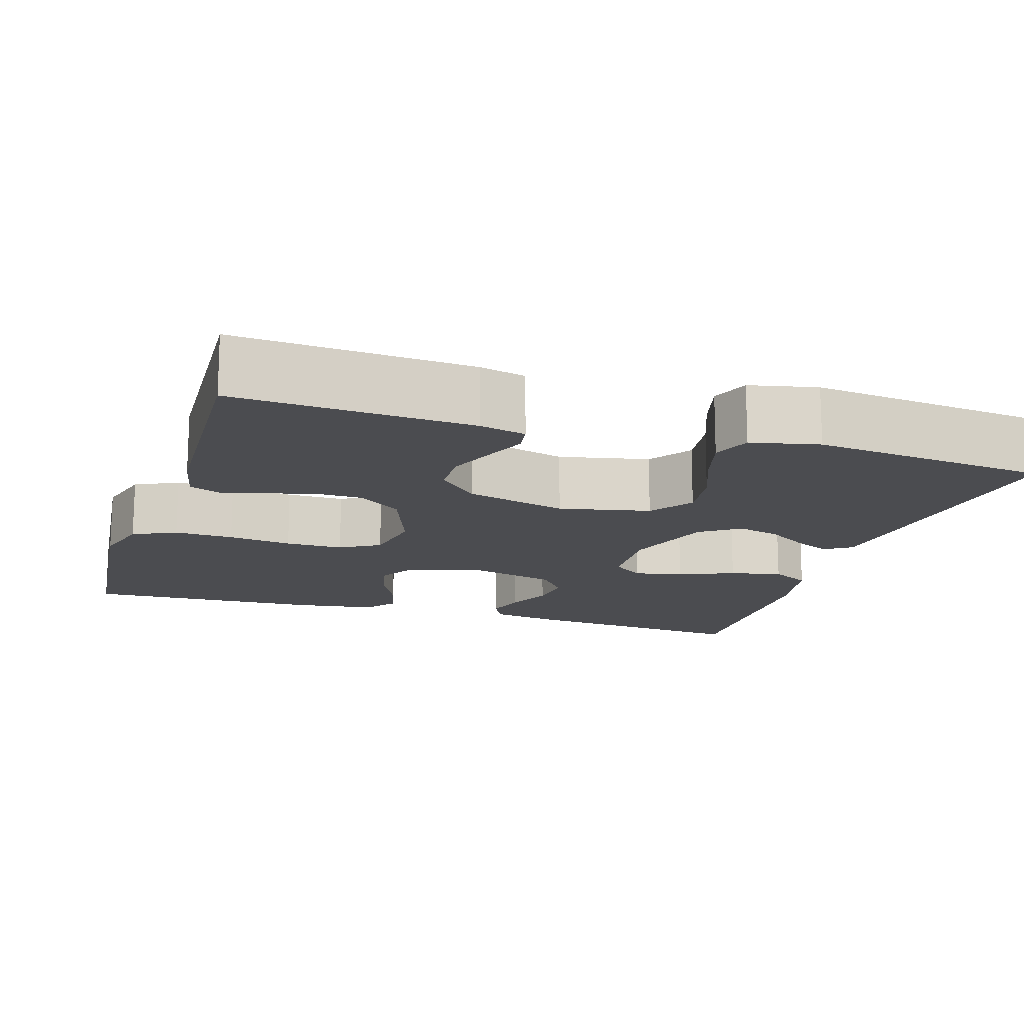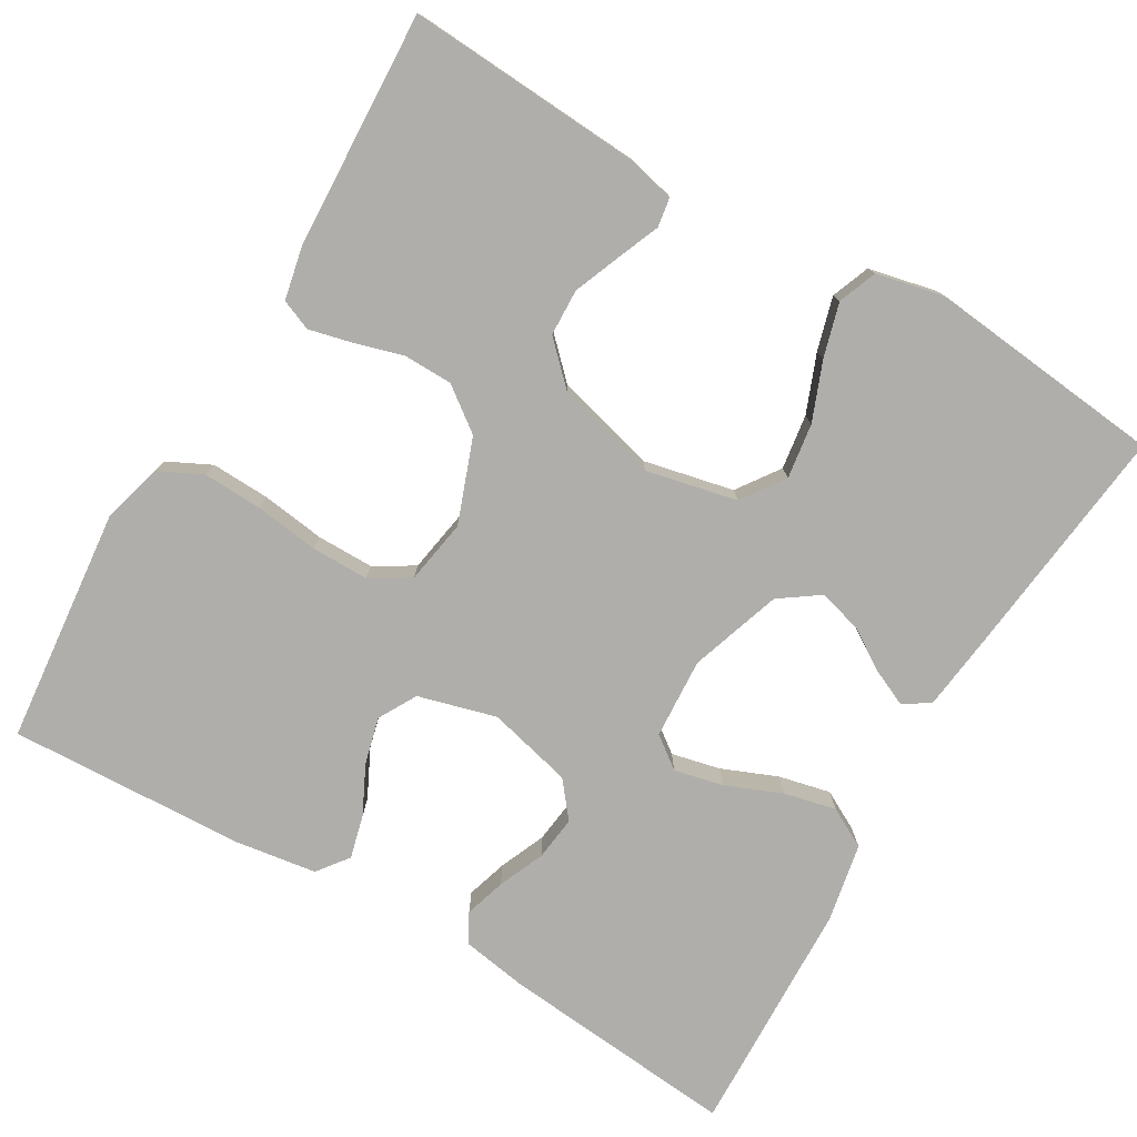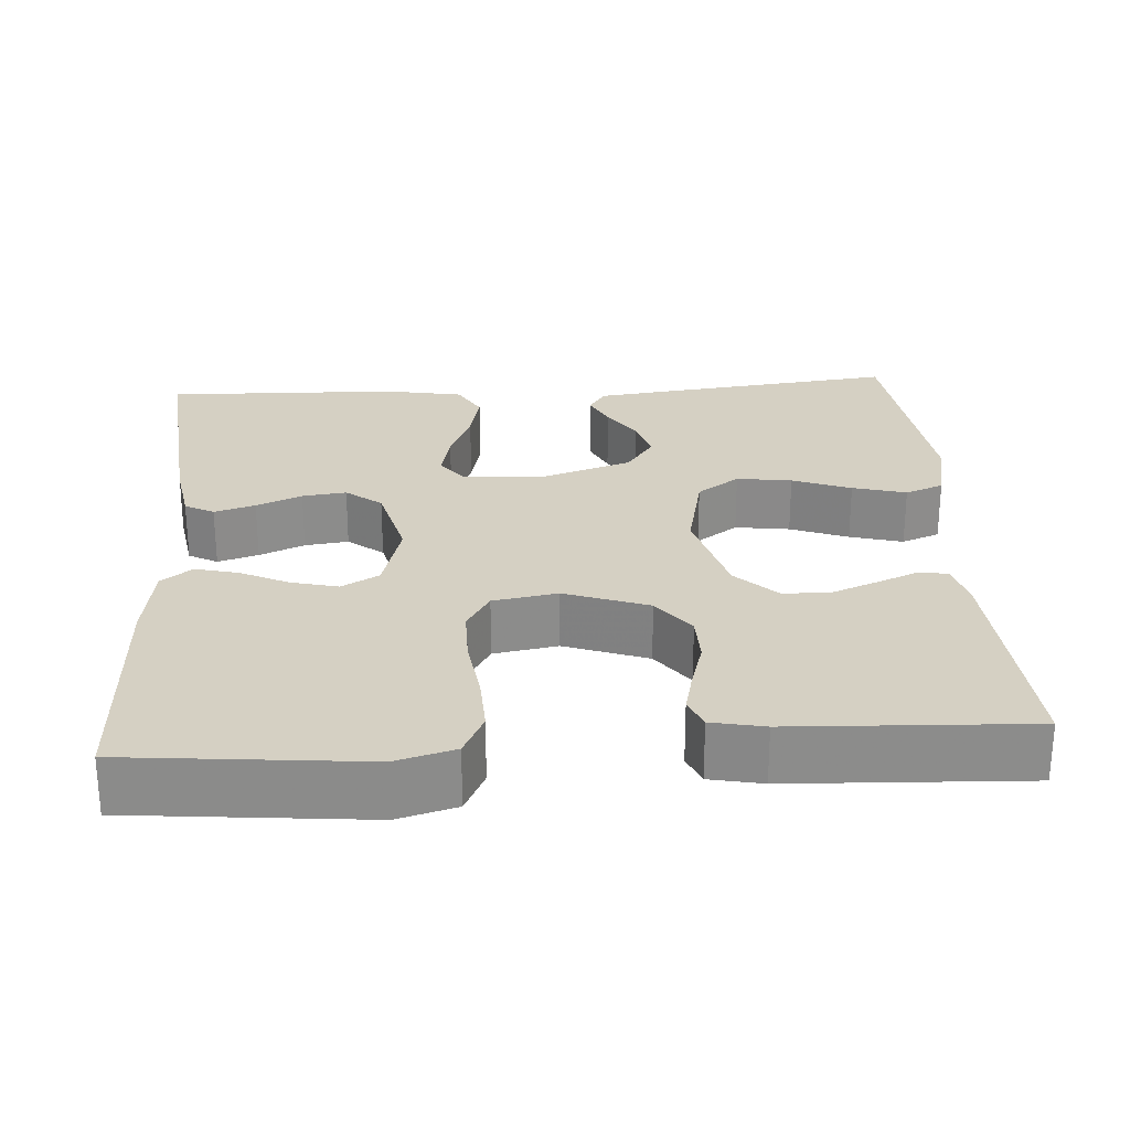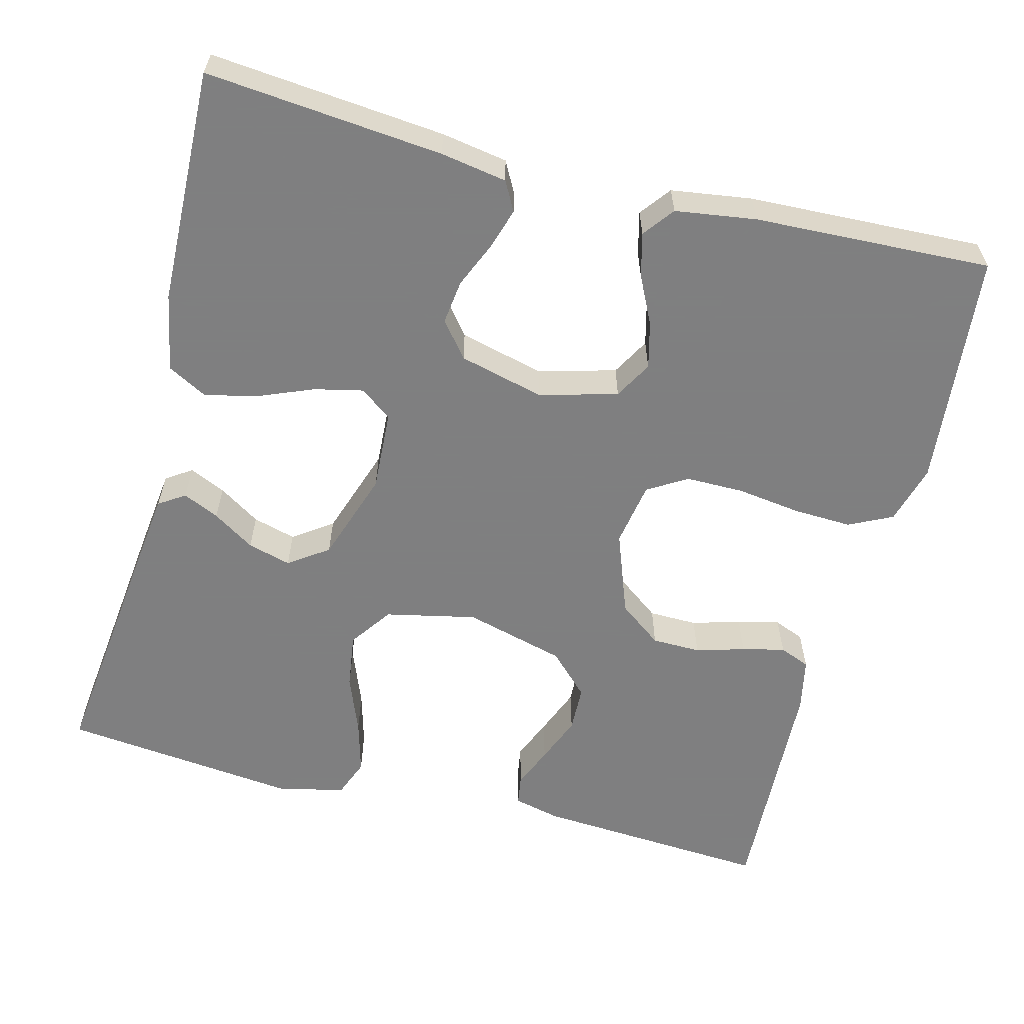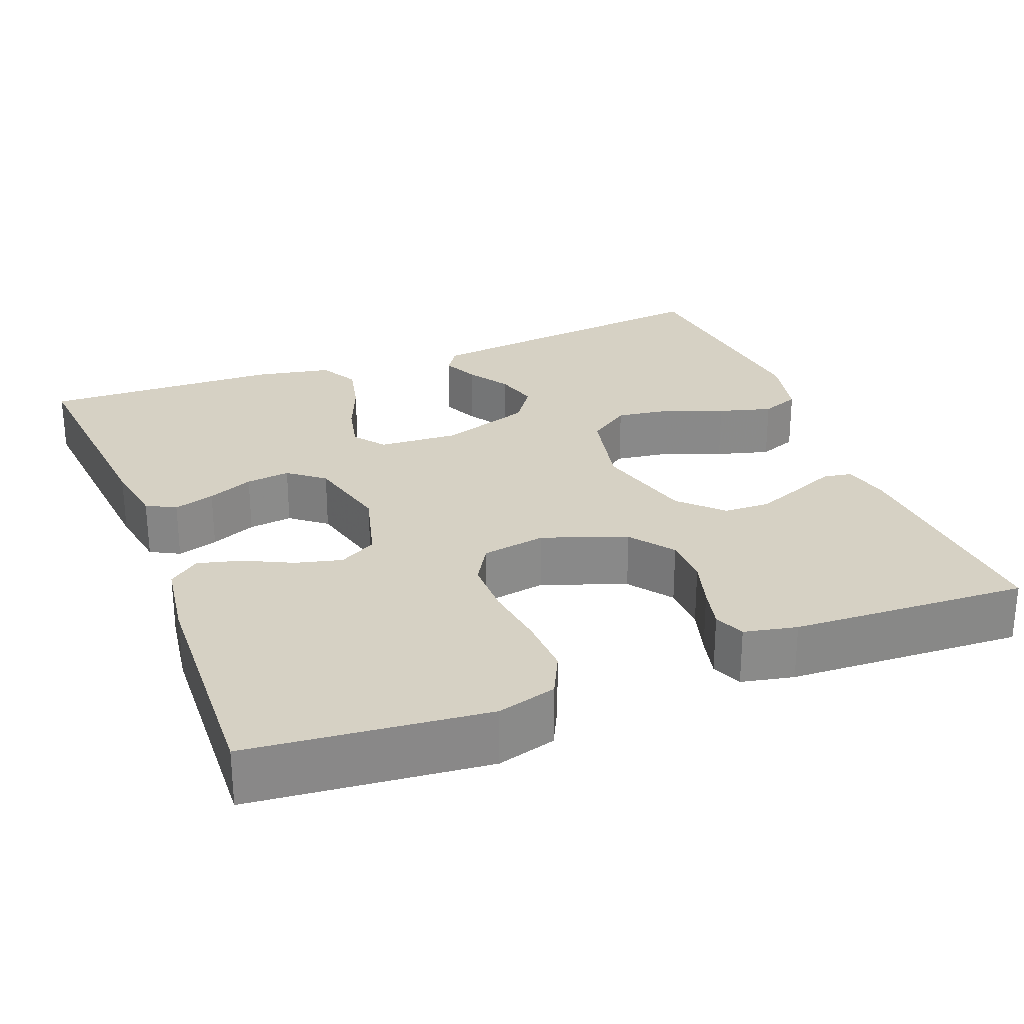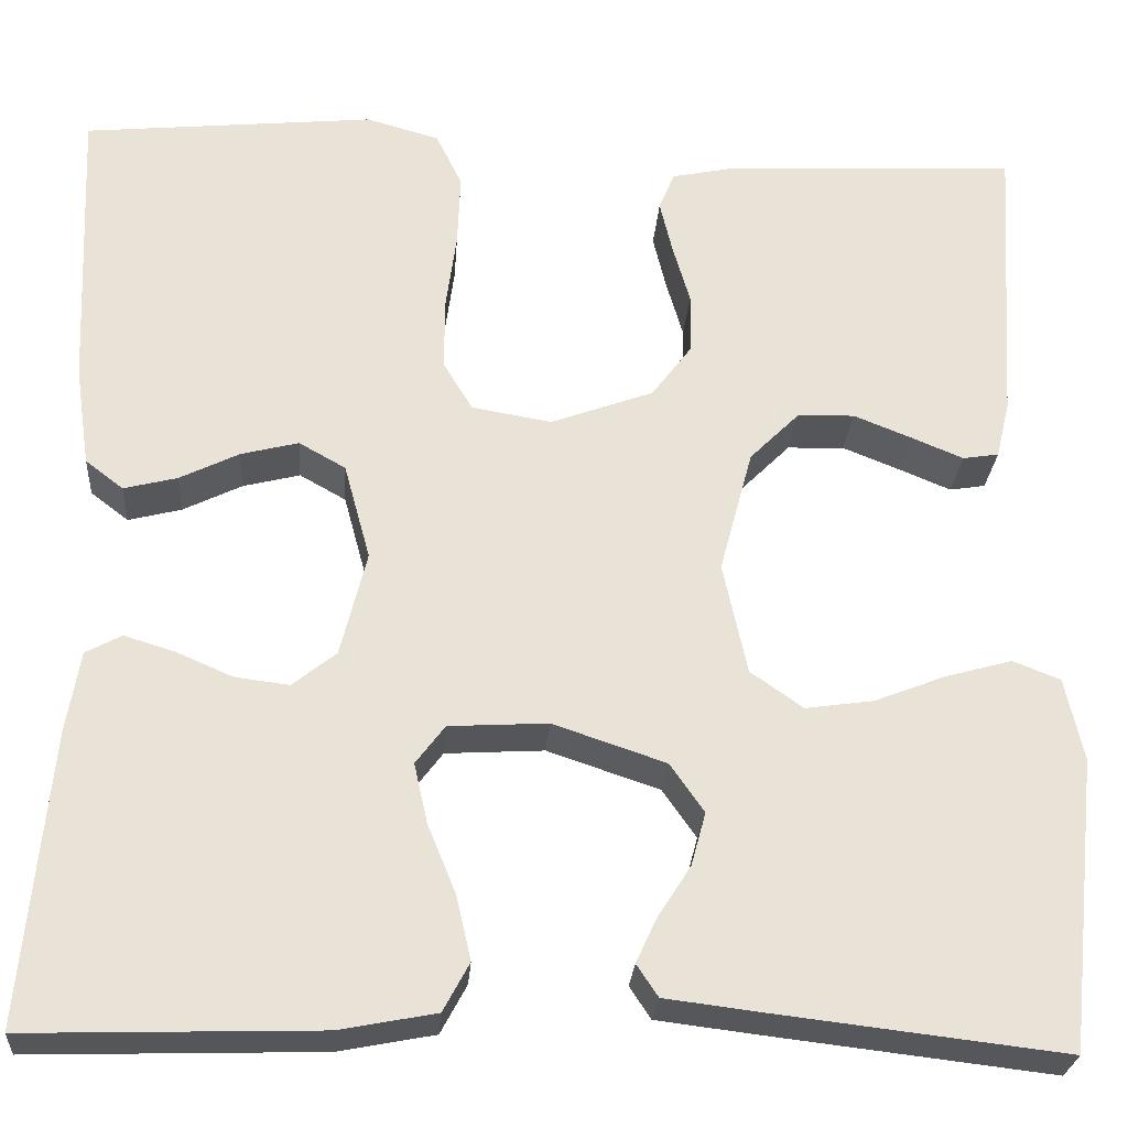
<metadata>
{"format":"obj","ext":"obj","renderer":"f3d","projection":"perspective","resolution":1024,"background":"white","views":[{"elev":-15.2,"azim":72.5,"up":"+Y"},{"elev":-77.8,"azim":59.7,"up":"+Y"},{"elev":26.1,"azim":-3.9,"up":"+Y"},{"elev":-59.9,"azim":-104.5,"up":"+Y"},{"elev":27.0,"azim":-21.3,"up":"+Y"},{"elev":-26.3,"azim":-4.1,"up":"+Z"}]}
</metadata>
<code>
v 0.5 0.07 -0.5
v 0.2 0.07 -0.465
v 0.103 0.07 -0.453
v 0.081 0.07 -0.42
v 0.102 0.07 -0.374
v 0.136 0.07 -0.321
v 0.151 0.07 -0.266
v 0.116 0.07 -0.216
v 0 0.07 -0.177
v -0.102 0.07 -0.183
v -0.132 0.07 -0.223
v -0.118 0.07 -0.285
v -0.089 0.07 -0.356
v -0.074 0.07 -0.422
v -0.101 0.07 -0.472
v -0.2 0.07 -0.491
v -0.5 0.07 -0.5
v -0.472 0.07 -0.2
v -0.458 0.07 -0.116
v -0.421 0.07 -0.096
v -0.369 0.07 -0.112
v -0.311 0.07 -0.137
v -0.255 0.07 -0.144
v -0.21 0.07 -0.108
v -0.183 0.07 0
v -0.21 0.07 0.099
v -0.258 0.07 0.126
v -0.317 0.07 0.111
v -0.378 0.07 0.081
v -0.433 0.07 0.067
v -0.472 0.07 0.097
v -0.487 0.07 0.2
v -0.5 0.07 0.5
v -0.2 0.07 0.53
v -0.125 0.07 0.509
v -0.098 0.07 0.454
v -0.101 0.07 0.379
v -0.112 0.07 0.298
v -0.112 0.07 0.225
v -0.082 0.07 0.175
v 0 0.07 0.161
v 0.106 0.07 0.2
v 0.147 0.07 0.255
v 0.148 0.07 0.317
v 0.13 0.07 0.379
v 0.117 0.07 0.433
v 0.133 0.07 0.472
v 0.2 0.07 0.486
v 0.5 0.07 0.5
v 0.481 0.07 0.2
v 0.467 0.07 0.141
v 0.43 0.07 0.135
v 0.377 0.07 0.157
v 0.317 0.07 0.181
v 0.258 0.07 0.179
v 0.207 0.07 0.128
v 0.173 0.07 0
v 0.198 0.07 -0.115
v 0.252 0.07 -0.153
v 0.322 0.07 -0.143
v 0.396 0.07 -0.114
v 0.464 0.07 -0.095
v 0.513 0.07 -0.114
v 0.532 0.07 -0.2
v 0.5 0 -0.5
v 0.2 0 -0.465
v 0.103 0 -0.453
v 0.081 0 -0.42
v 0.102 0 -0.374
v 0.136 0 -0.321
v 0.151 0 -0.266
v 0.116 0 -0.216
v 0 0 -0.177
v -0.102 0 -0.183
v -0.132 0 -0.223
v -0.118 0 -0.285
v -0.089 0 -0.356
v -0.074 0 -0.422
v -0.101 0 -0.472
v -0.2 0 -0.491
v -0.5 0 -0.5
v -0.472 0 -0.2
v -0.458 0 -0.116
v -0.421 0 -0.096
v -0.369 0 -0.112
v -0.311 0 -0.137
v -0.255 0 -0.144
v -0.21 0 -0.108
v -0.183 0 0
v -0.21 0 0.099
v -0.258 0 0.126
v -0.317 0 0.111
v -0.378 0 0.081
v -0.433 0 0.067
v -0.472 0 0.097
v -0.487 0 0.2
v -0.5 0 0.5
v -0.2 0 0.53
v -0.125 0 0.509
v -0.098 0 0.454
v -0.101 0 0.379
v -0.112 0 0.298
v -0.112 0 0.225
v -0.082 0 0.175
v 0 0 0.161
v 0.106 0 0.2
v 0.147 0 0.255
v 0.148 0 0.317
v 0.13 0 0.379
v 0.117 0 0.433
v 0.133 0 0.472
v 0.2 0 0.486
v 0.5 0 0.5
v 0.481 0 0.2
v 0.467 0 0.141
v 0.43 0 0.135
v 0.377 0 0.157
v 0.317 0 0.181
v 0.258 0 0.179
v 0.207 0 0.128
v 0.173 0 0
v 0.198 0 -0.115
v 0.252 0 -0.153
v 0.322 0 -0.143
v 0.396 0 -0.114
v 0.464 0 -0.095
v 0.513 0 -0.114
v 0.532 0 -0.2
f 60 61 62 63
f 60 63 64 1
f 50 51 52 53
f 50 53 54
f 49 50 54 55
f 44 45 46 47
f 44 47 48 49
f 35 36 37 38
f 35 38 39
f 34 35 39
f 33 34 39
f 32 33 39 40
f 28 29 30 31
f 27 28 31 32
f 19 20 21 22
f 17 18 19 22
f 17 22 23
f 16 17 23 24
f 12 13 14 15
f 11 12 15 16
f 3 4 5 6
f 3 6 7
f 2 3 7
f 59 60 1 2
f 58 59 2 7
f 57 58 7 8
f 44 49 55 56
f 43 44 56 57
f 42 43 57 8
f 27 32 40 41
f 26 27 41
f 25 26 41
f 11 16 24 25
f 10 11 25 41
f 9 10 41 42
f 8 9 42
f 127 126 125 124
f 65 128 127 124
f 117 116 115 114
f 118 117 114
f 119 118 114 113
f 111 110 109 108
f 113 112 111 108
f 102 101 100 99
f 103 102 99
f 103 99 98
f 103 98 97
f 104 103 97 96
f 95 94 93 92
f 96 95 92 91
f 86 85 84 83
f 86 83 82 81
f 87 86 81
f 88 87 81 80
f 79 78 77 76
f 80 79 76 75
f 70 69 68 67
f 71 70 67
f 71 67 66
f 66 65 124 123
f 71 66 123 122
f 72 71 122 121
f 120 119 113 108
f 121 120 108 107
f 72 121 107 106
f 105 104 96 91
f 105 91 90
f 105 90 89
f 89 88 80 75
f 105 89 75 74
f 106 105 74 73
f 106 73 72
f 1 65 66 2
f 2 66 67 3
f 3 67 68 4
f 4 68 69 5
f 5 69 70 6
f 6 70 71 7
f 7 71 72 8
f 8 72 73 9
f 9 73 74 10
f 10 74 75 11
f 11 75 76 12
f 12 76 77 13
f 13 77 78 14
f 14 78 79 15
f 15 79 80 16
f 16 80 81 17
f 17 81 82 18
f 18 82 83 19
f 19 83 84 20
f 20 84 85 21
f 21 85 86 22
f 22 86 87 23
f 23 87 88 24
f 24 88 89 25
f 25 89 90 26
f 26 90 91 27
f 27 91 92 28
f 28 92 93 29
f 29 93 94 30
f 30 94 95 31
f 31 95 96 32
f 32 96 97 33
f 33 97 98 34
f 34 98 99 35
f 35 99 100 36
f 36 100 101 37
f 37 101 102 38
f 38 102 103 39
f 39 103 104 40
f 40 104 105 41
f 41 105 106 42
f 42 106 107 43
f 43 107 108 44
f 44 108 109 45
f 45 109 110 46
f 46 110 111 47
f 47 111 112 48
f 48 112 113 49
f 49 113 114 50
f 50 114 115 51
f 51 115 116 52
f 52 116 117 53
f 53 117 118 54
f 54 118 119 55
f 55 119 120 56
f 56 120 121 57
f 57 121 122 58
f 58 122 123 59
f 59 123 124 60
f 60 124 125 61
f 61 125 126 62
f 62 126 127 63
f 63 127 128 64
f 64 128 65 1

</code>
